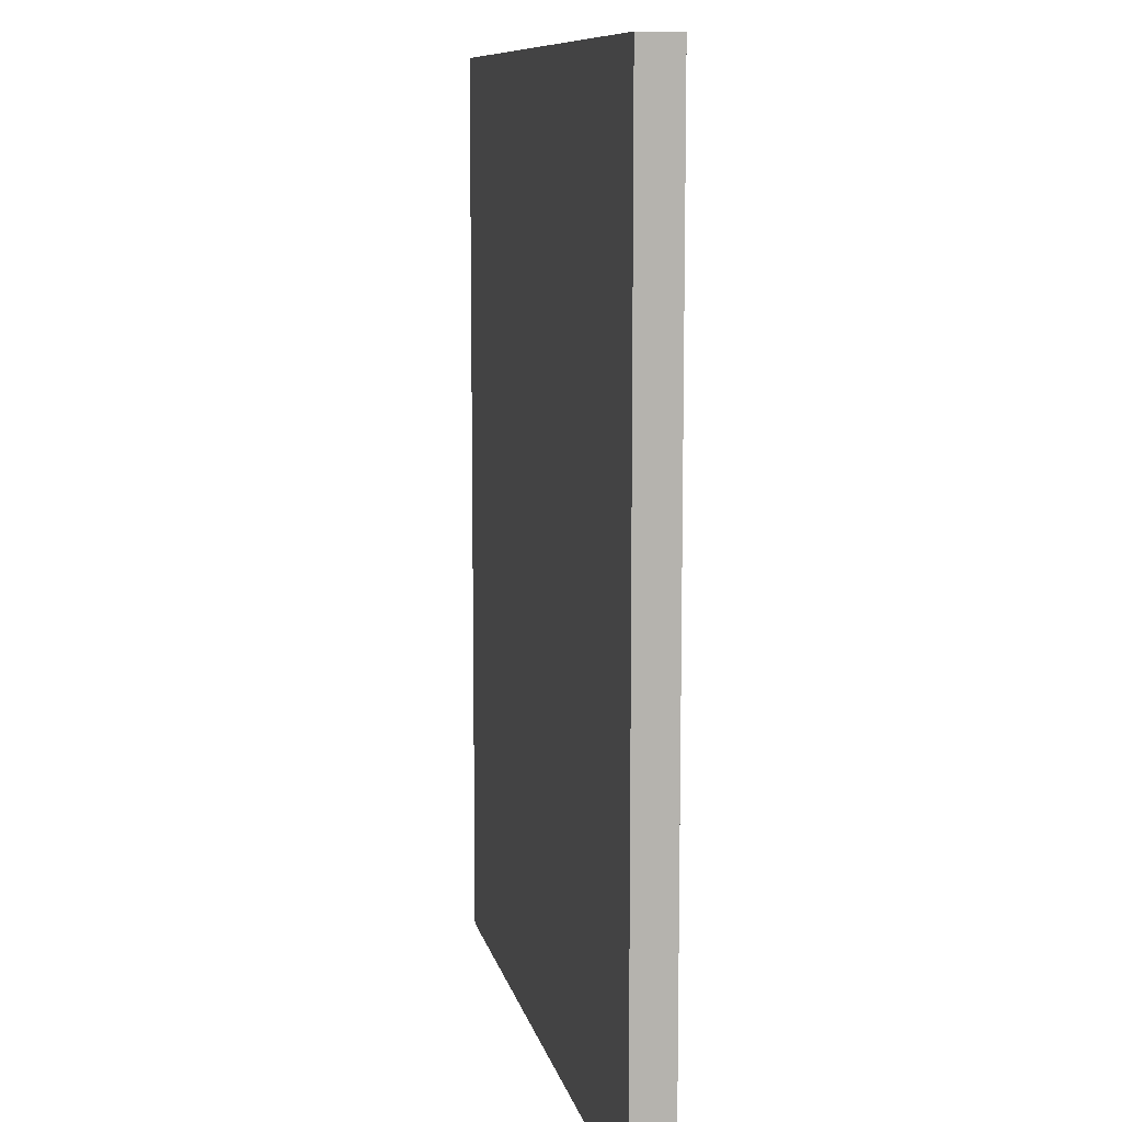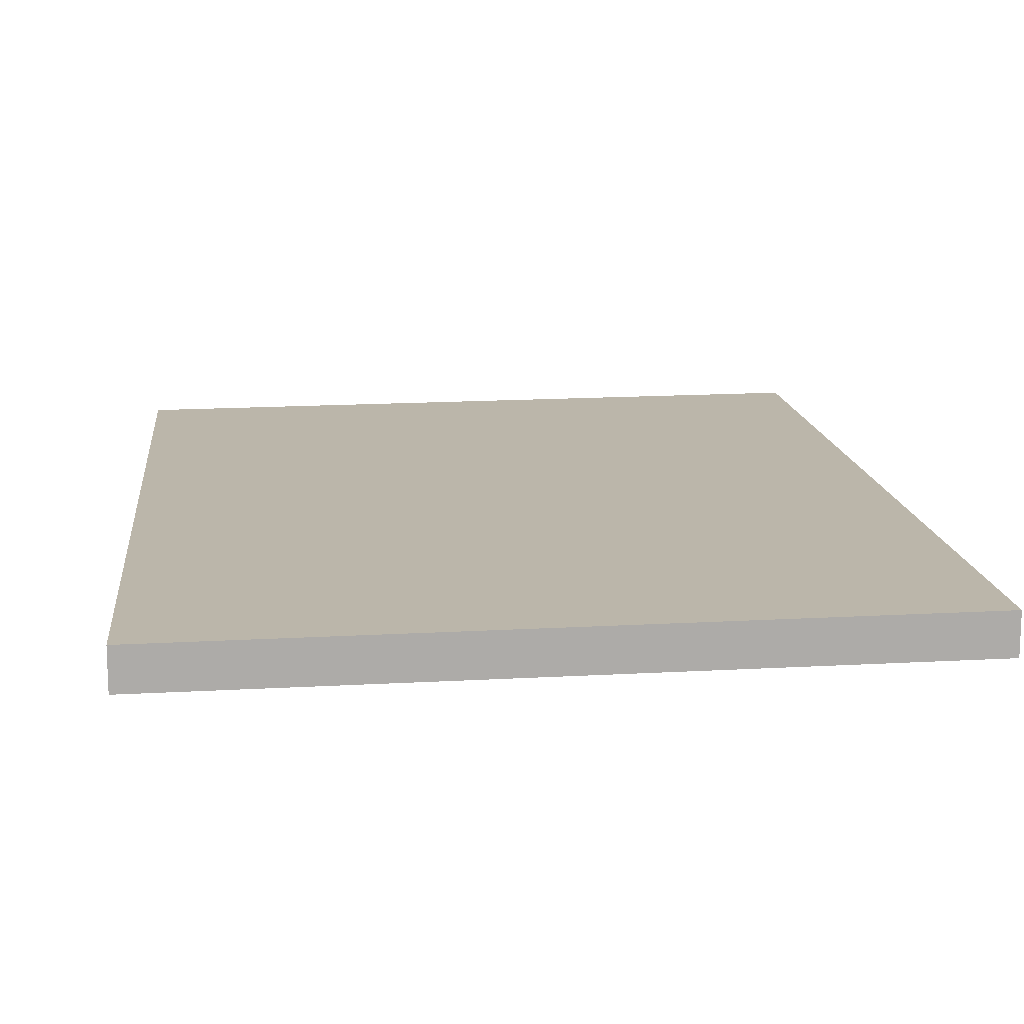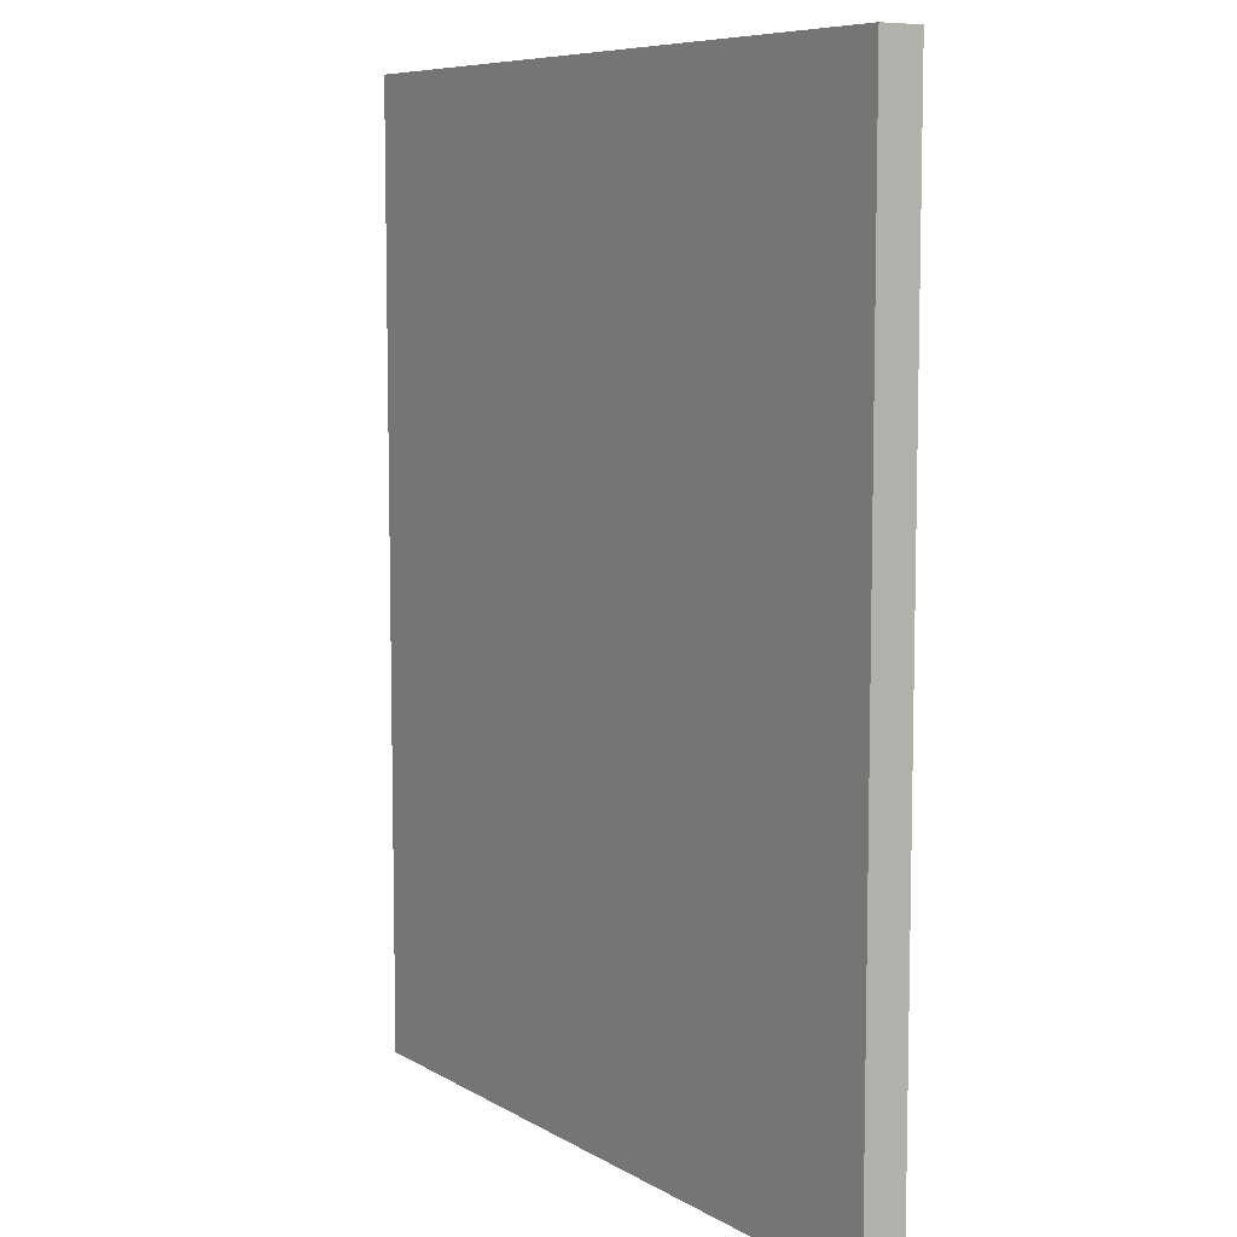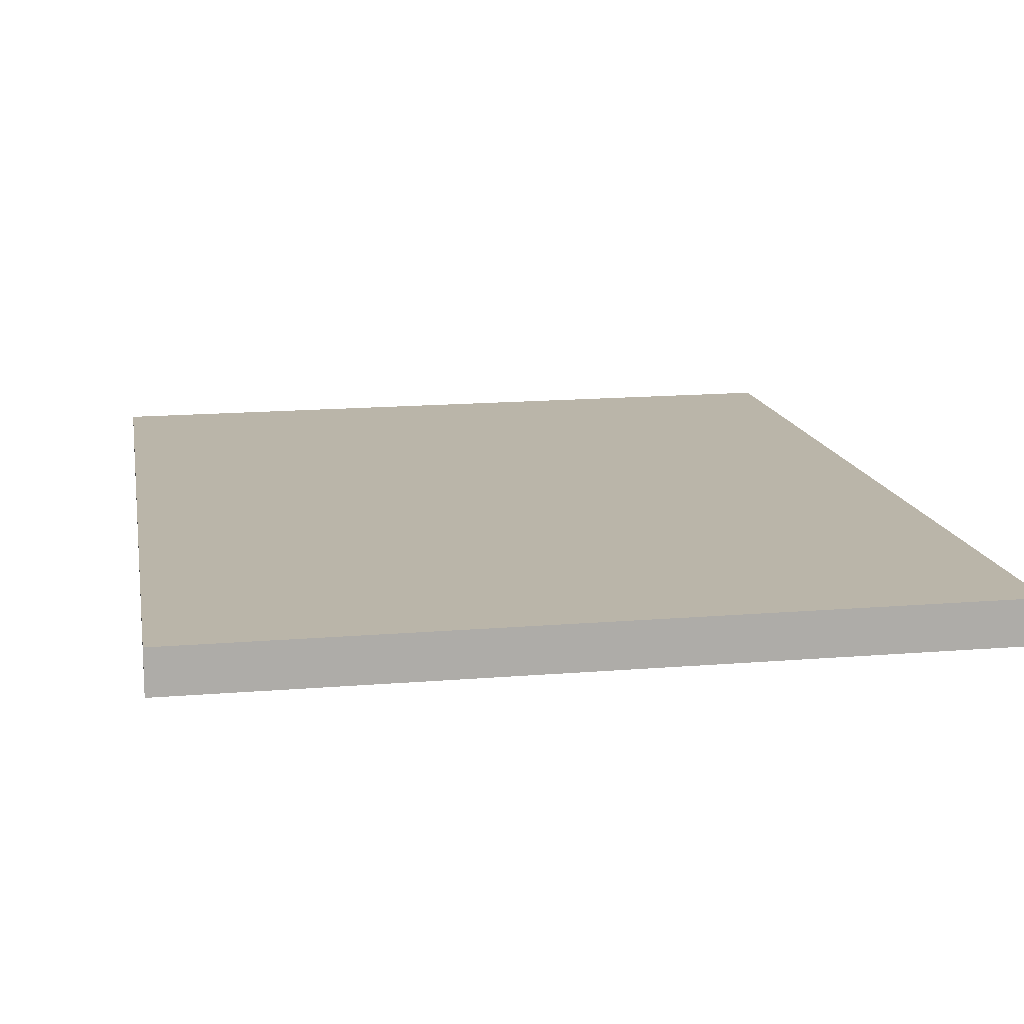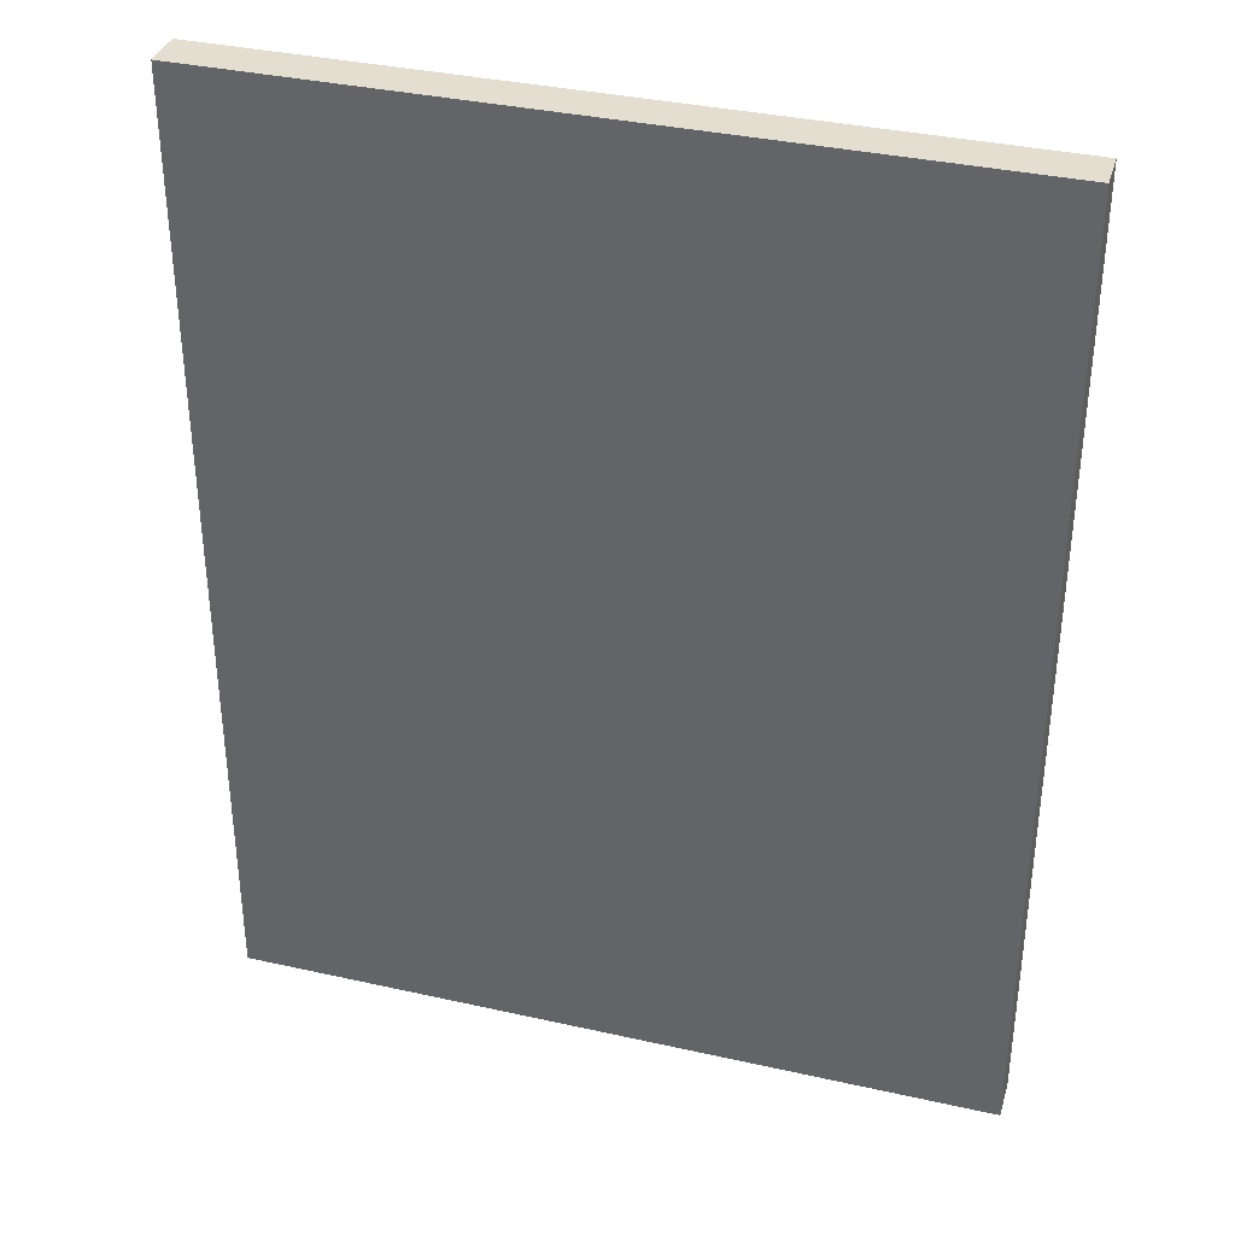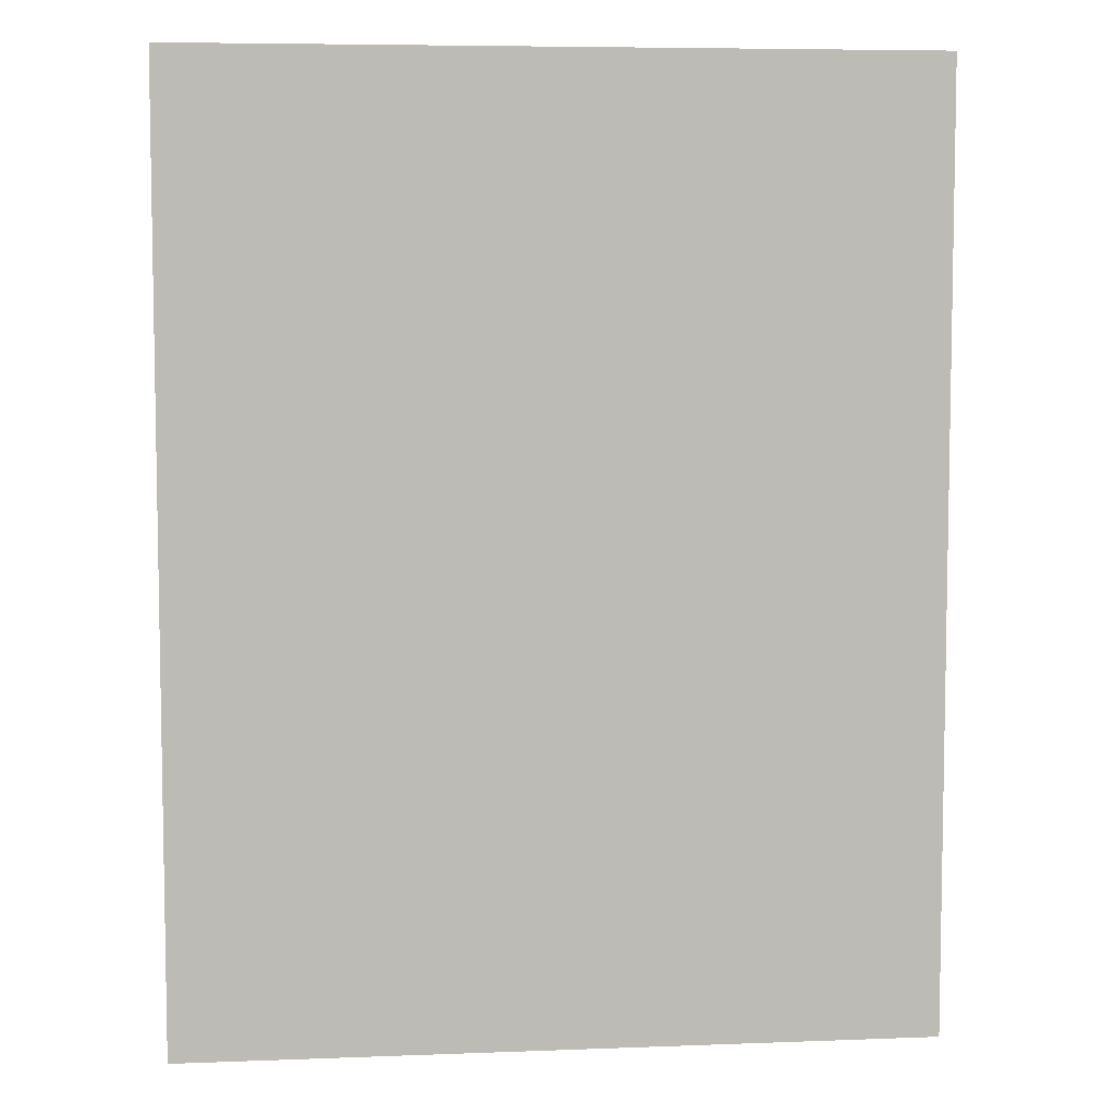
<metadata>
{"format":"obj","ext":"obj","renderer":"f3d","projection":"perspective","resolution":1024,"background":"white","views":[{"elev":9.9,"azim":-102.2,"up":"+Y"},{"elev":13.9,"azim":-6.0,"up":"+Z"},{"elev":7.9,"azim":-123.4,"up":"+Y"},{"elev":13.5,"azim":-9.5,"up":"+Z"},{"elev":35.8,"azim":-164.0,"up":"+Y"},{"elev":6.5,"azim":173.1,"up":"+Y"}]}
</metadata>
<code>
o hdbWall (8)
g hdbWall (8)
v 18.49 -12.09 0.4445
v 2.556e-06 -12.09 0.2959
v 18.49 11.41 0.4445
v -3.712e-06 11.41 0.2959
v -4.07e-06 -12.09 -0.7314
v -1.034e-05 11.41 -0.7314
v 18.49 -12.09 -0.5828
v 18.49 11.41 -0.5828
f 3 4 2 1
f 4 6 5 2
f 6 8 7 5
f 8 3 1 7
f 8 6 4 3
f 1 2 5 7

</code>
